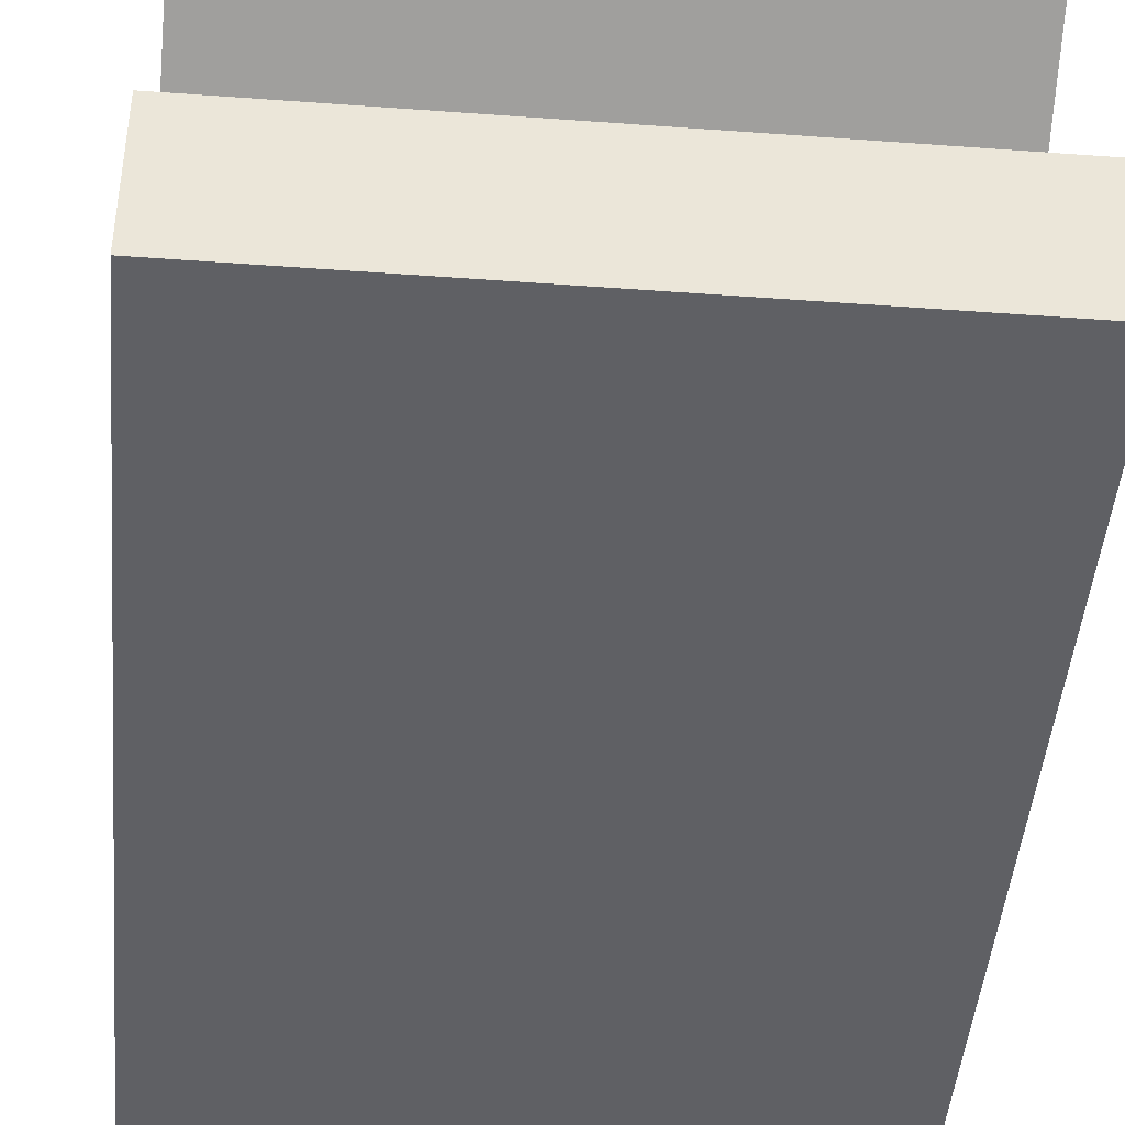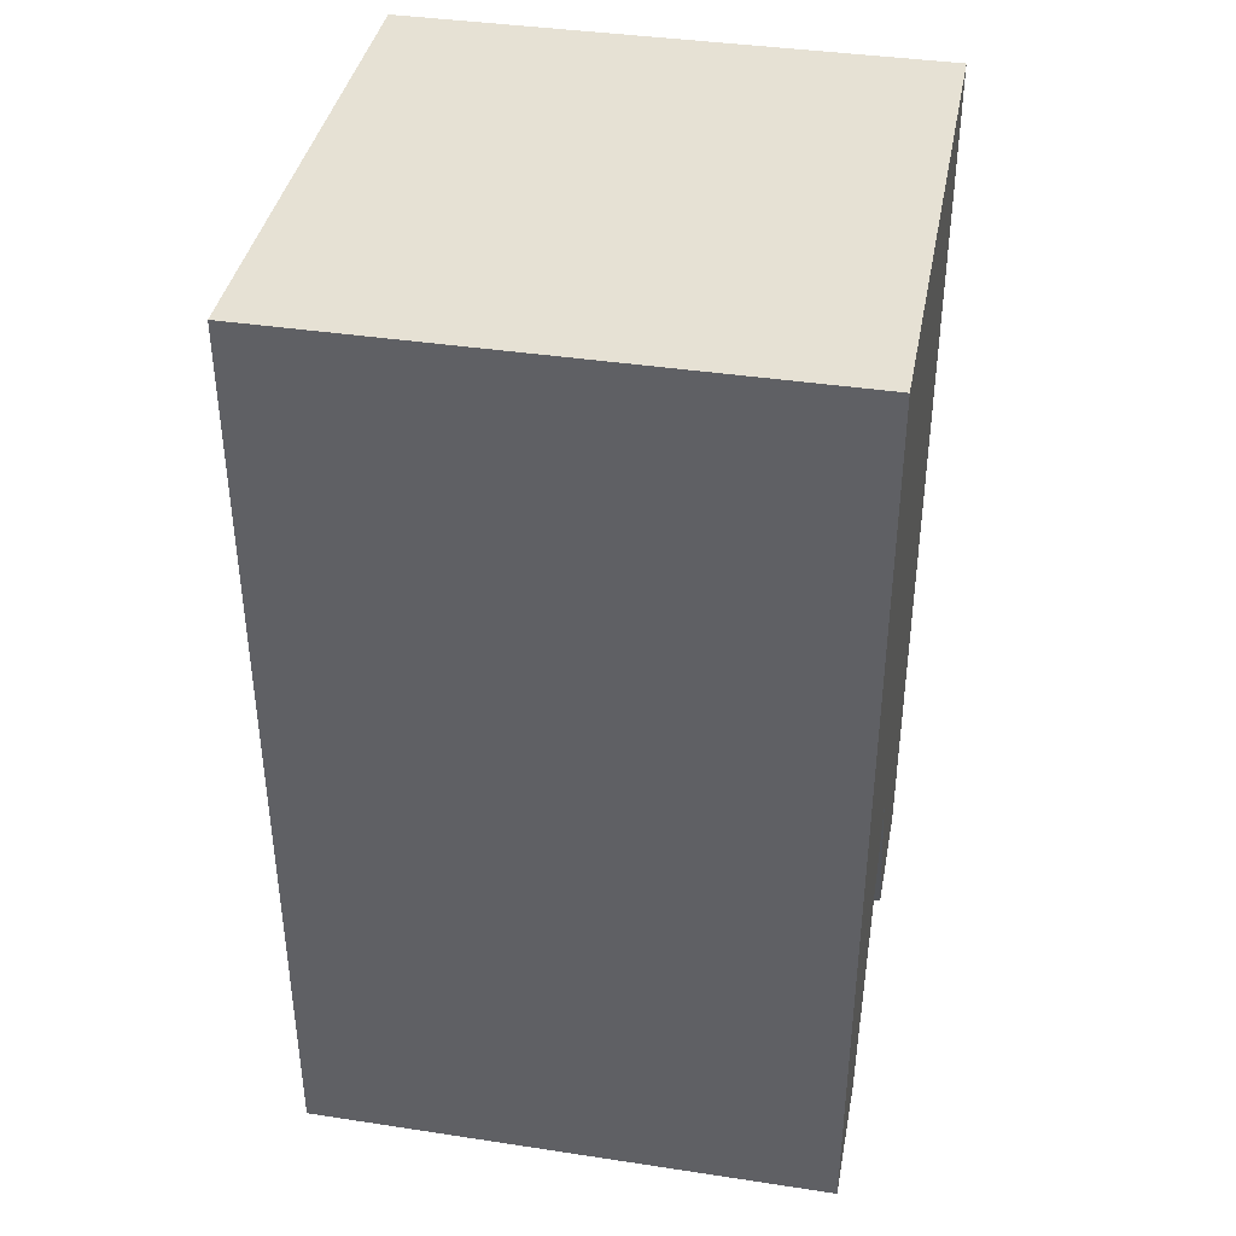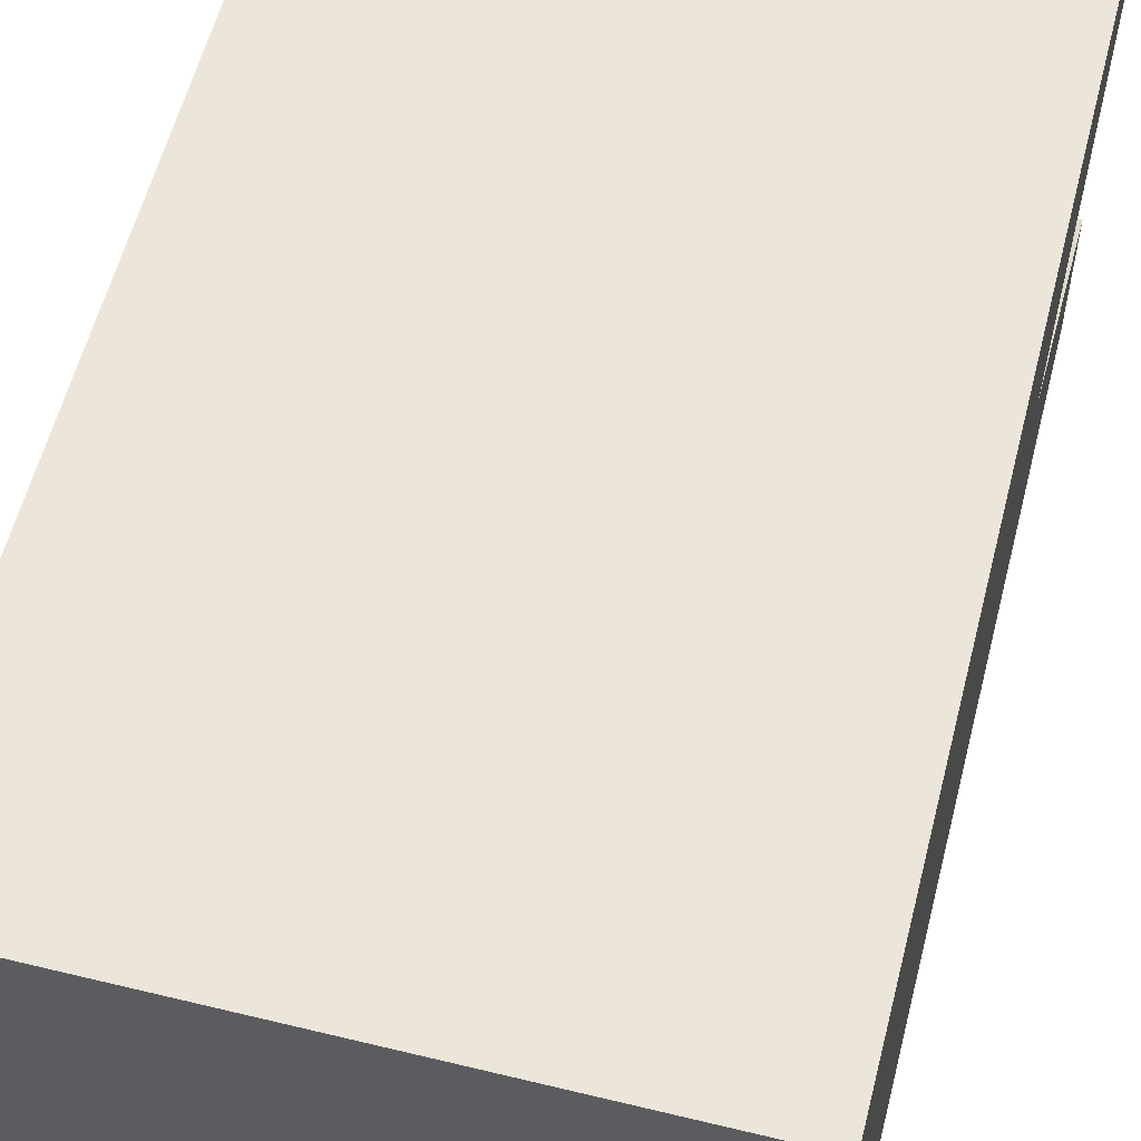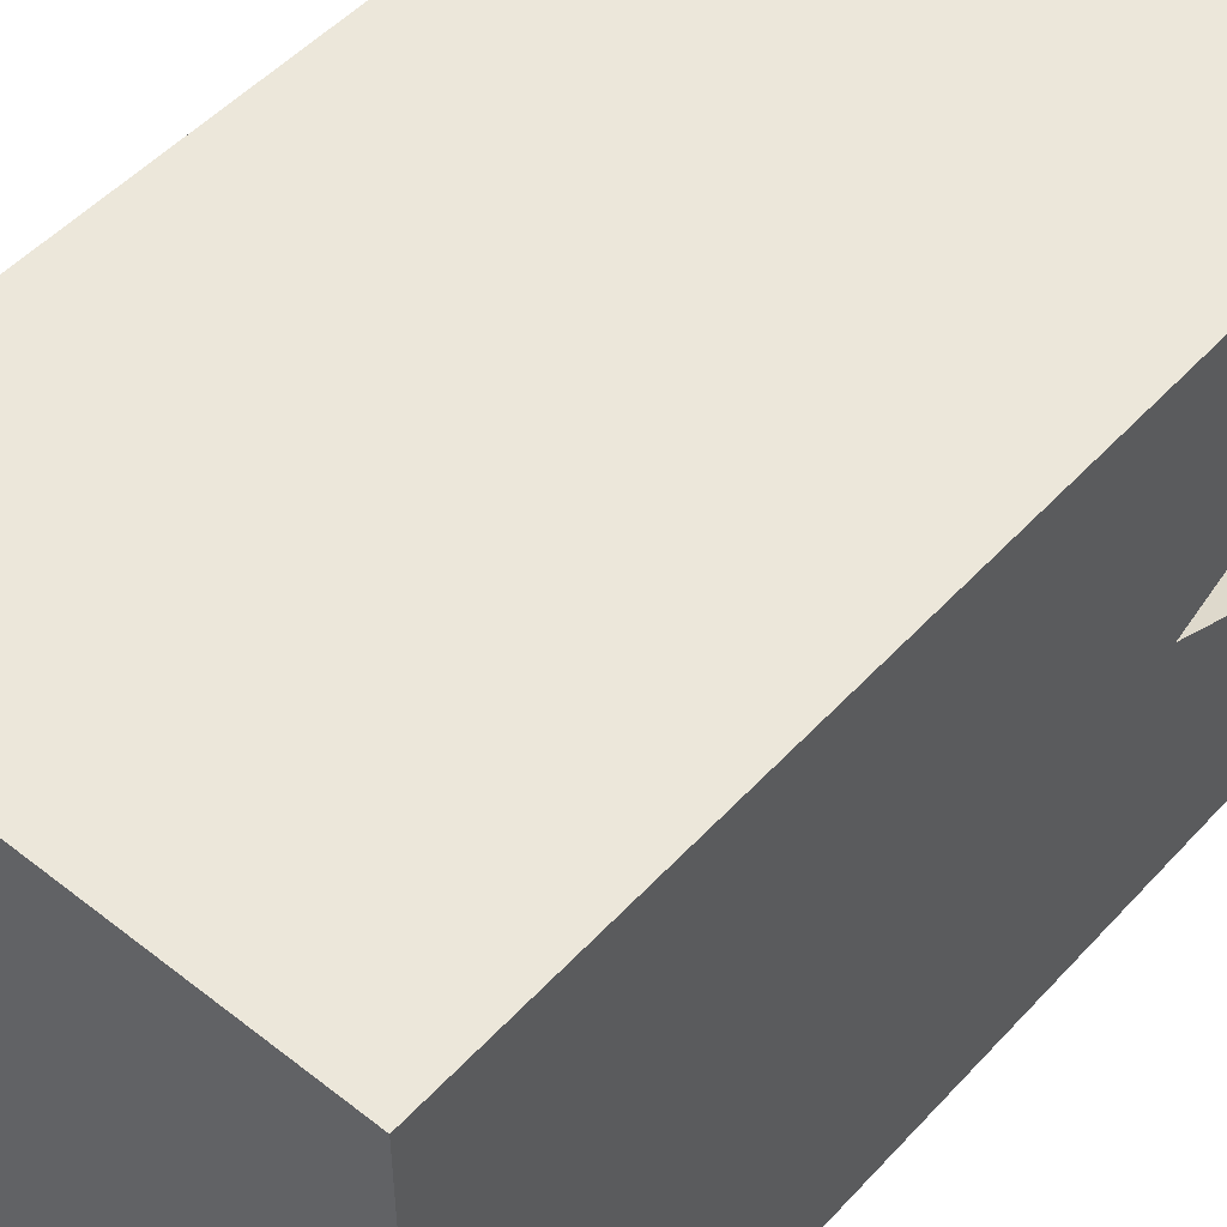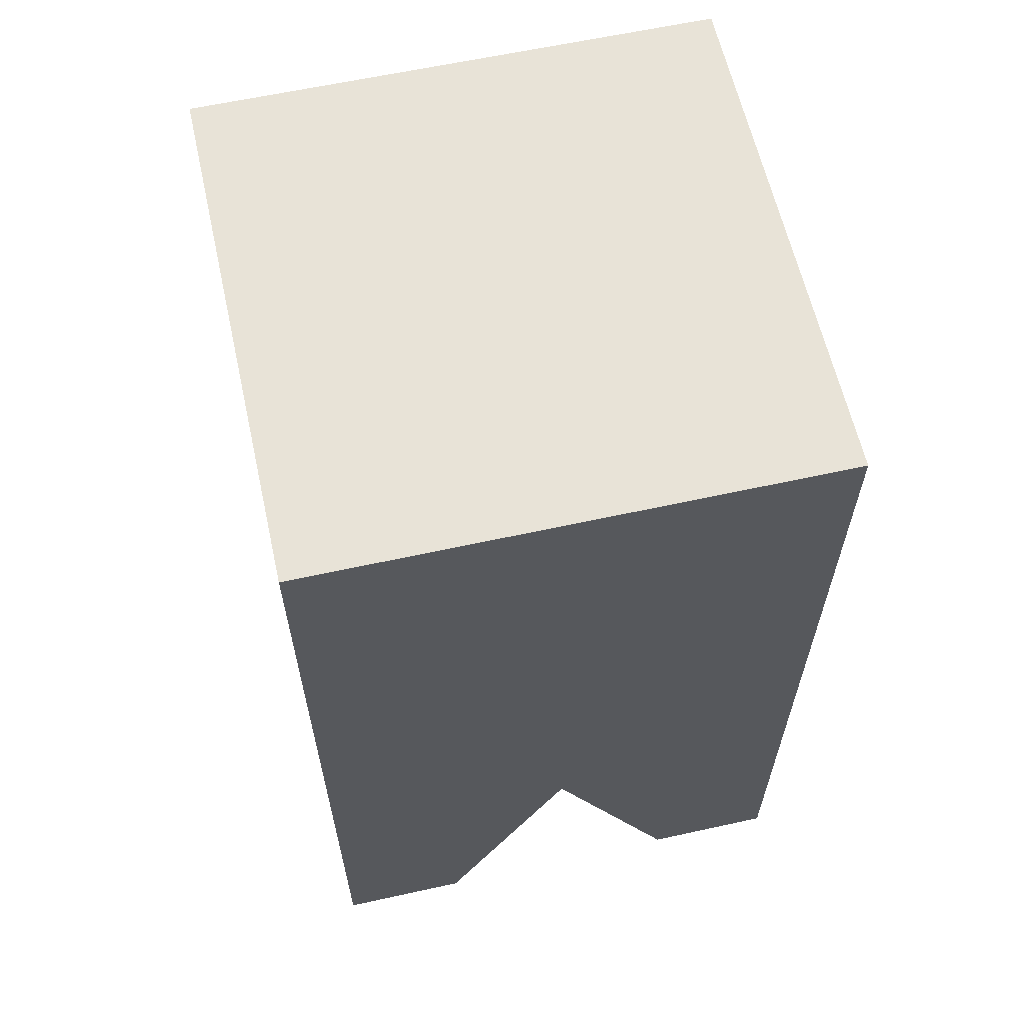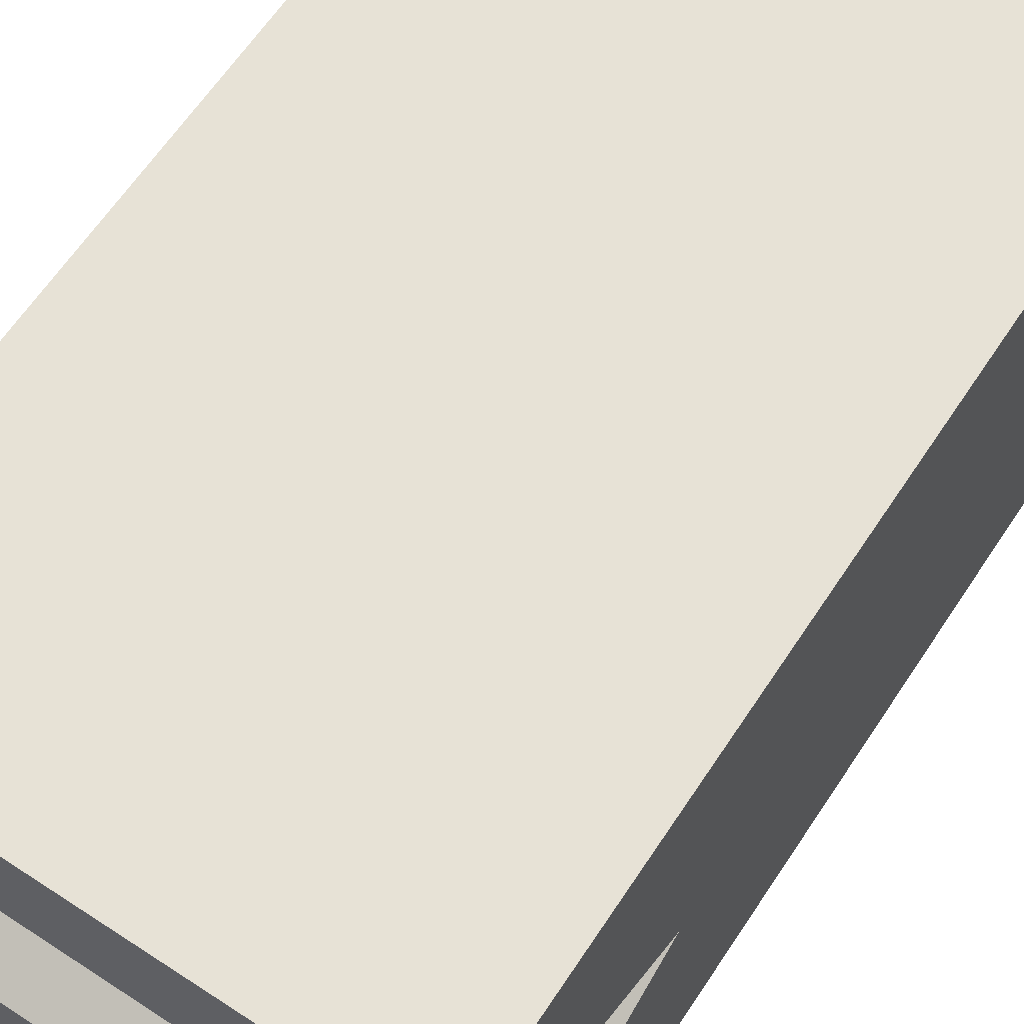
<metadata>
{"format":"obj","ext":"obj","renderer":"f3d","projection":"perspective","resolution":1024,"background":"white","views":[{"elev":-44.7,"azim":-4.9,"up":"+Z"},{"elev":39.3,"azim":10.7,"up":"+Y"},{"elev":57.6,"azim":-165.8,"up":"+Z"},{"elev":50.5,"azim":-139.3,"up":"+Z"},{"elev":61.9,"azim":-102.6,"up":"+Y"},{"elev":63.6,"azim":33.5,"up":"+Z"}]}
</metadata>
<code>
v 0 -15 -5
v 0 2.5 -5
v 10 2.5 -5
v 10 -15 -5
v 10 2.5 -5
v 10 2.5 5
v 10 -15 5
v 10 -15 2.5
v 10 -10 0
v 10 -15 -2.5
v 10 -15 -5
v 0 2.5 -5
v 0 2.5 5
v 10 2.5 5
v 10 2.5 -5
v 0 2.5 5
v 0 2.5 -5
v 0 -15 -5
v 0 -15 -2.5
v 0 -10 0
v 0 -15 2.5
v 0 -15 5
v 0 2.5 5
v 0 -15 5
v 10 -15 5
v 10 2.5 5
v 0 -15 5
v 0 -15 2.5
v 10 -15 2.5
v 10 -15 5
v 0 -10 0
v 0 -15 -2.5
v 10 -15 -2.5
v 10 -10 0
v 0 -15 2.5
v 0 -10 0
v 10 -10 0
v 10 -15 2.5
v 0 -15 -2.5
v 0 -15 -5
v 10 -15 -5
v 10 -15 -2.5
f 1 2 4
f 4 2 3
f 11 5 9
f 9 5 6
f 9 6 7
f 7 8 9
f 9 10 11
f 12 13 15
f 15 13 14
f 22 16 20
f 20 16 17
f 20 17 18
f 18 19 20
f 20 21 22
f 23 24 26
f 26 24 25
f 27 28 30
f 30 28 29
f 31 32 34
f 34 32 33
f 35 36 38
f 38 36 37
f 39 40 42
f 42 40 41

</code>
